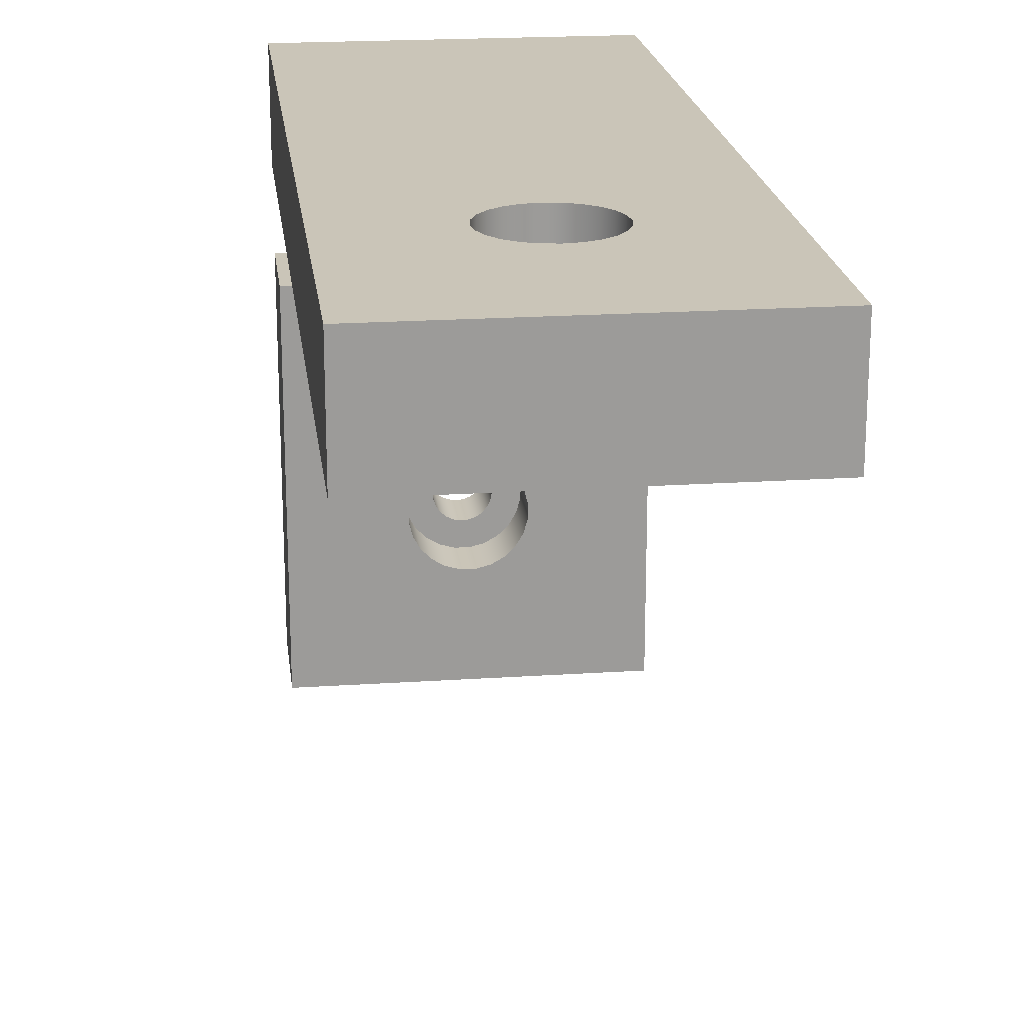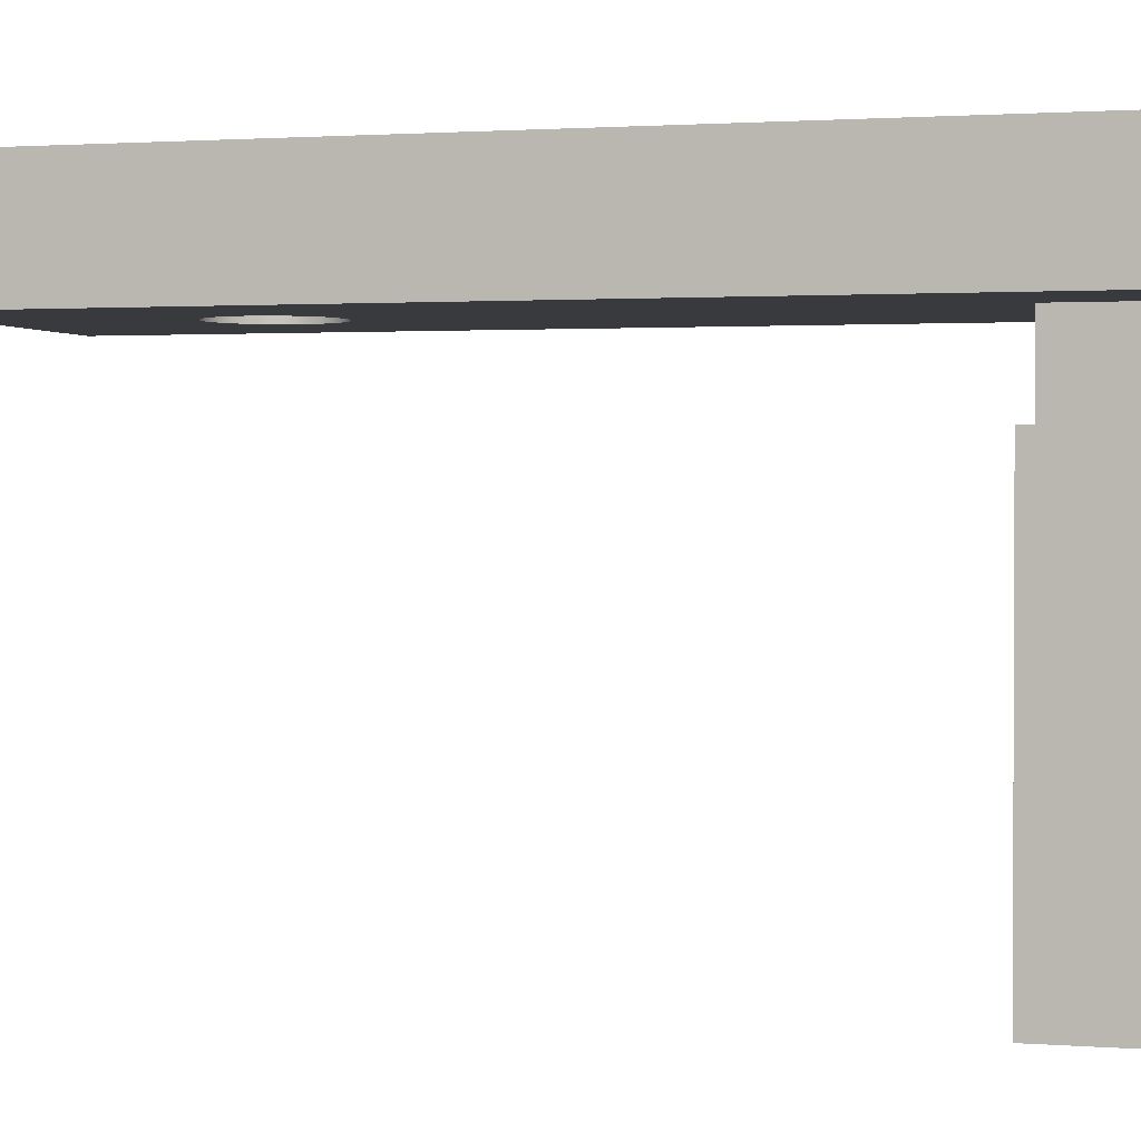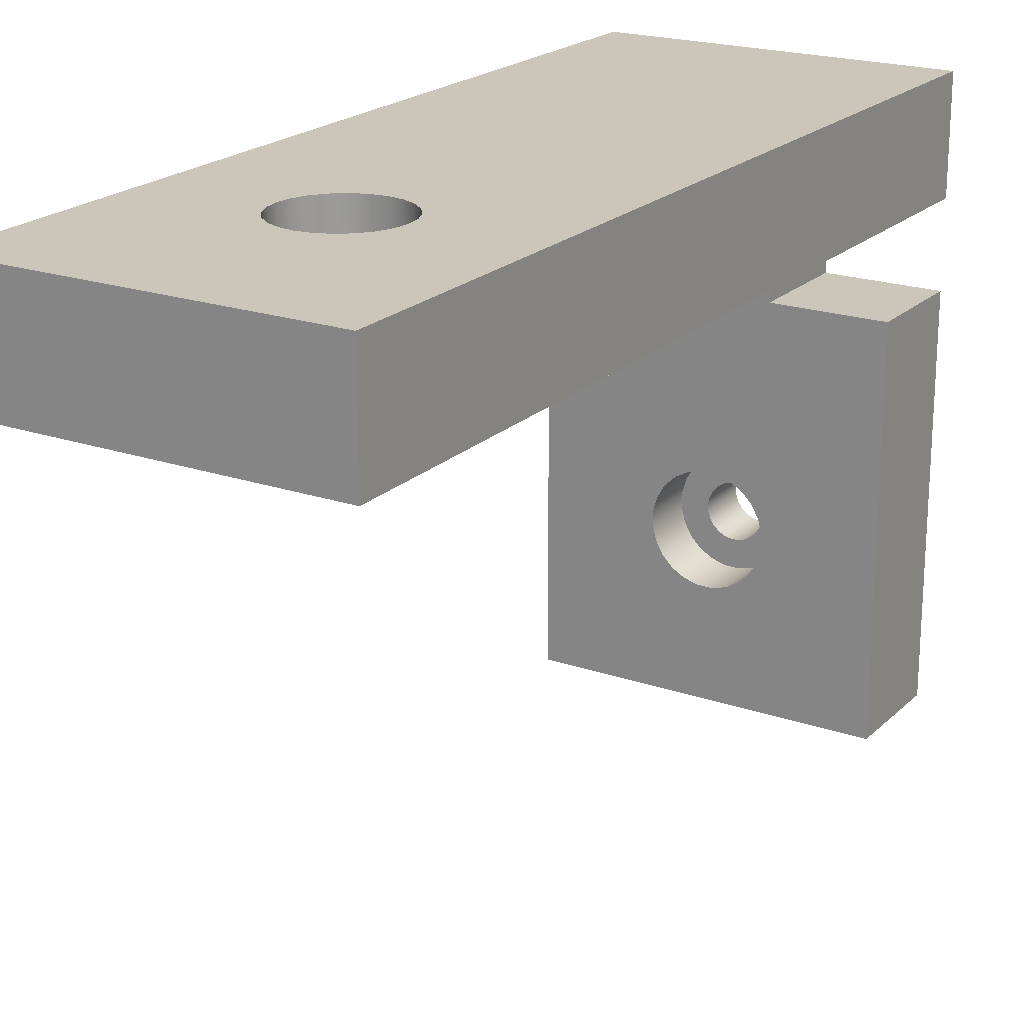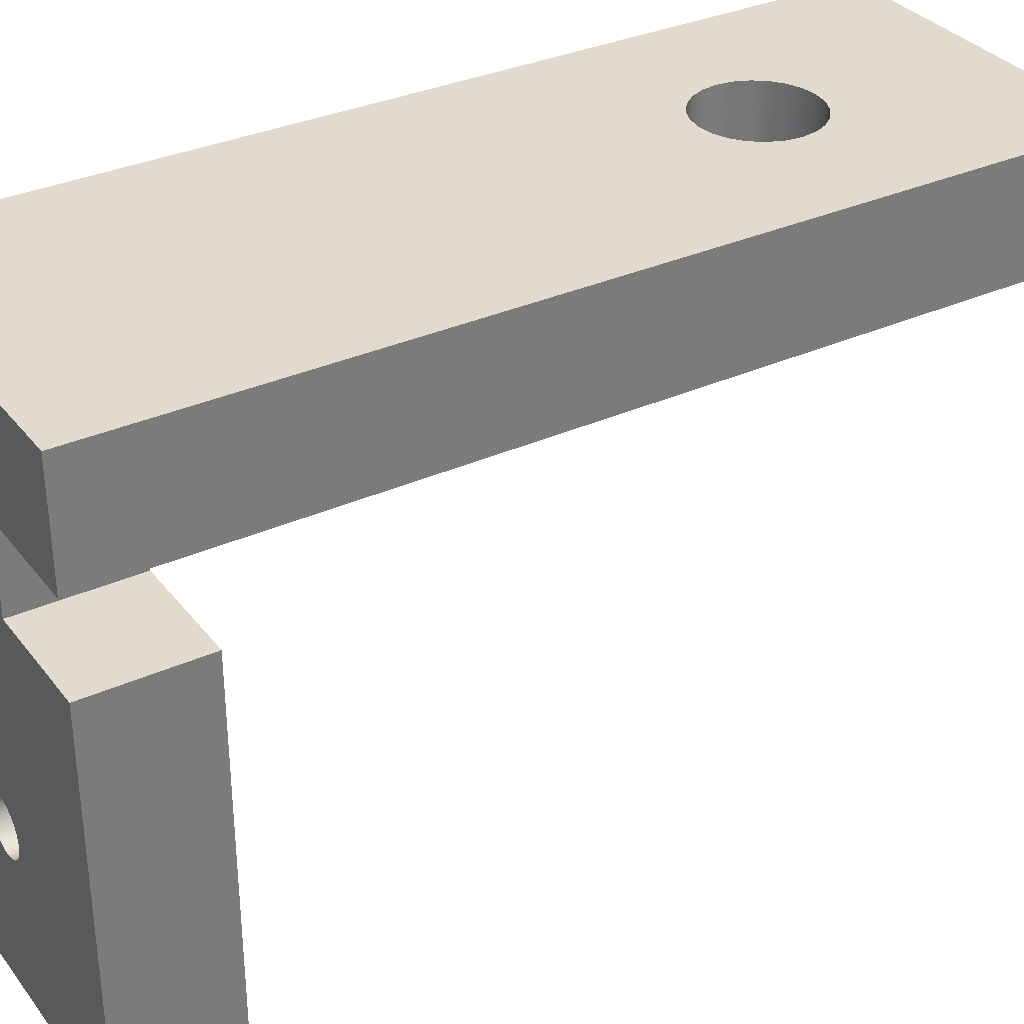
<metadata>
{"format":"obj","ext":"obj","renderer":"f3d","projection":"perspective","resolution":1024,"background":"white","views":[{"elev":20.5,"azim":-6.9,"up":"+Y"},{"elev":1.4,"azim":105.1,"up":"+Y"},{"elev":20.8,"azim":31.8,"up":"+Y"},{"elev":33.3,"azim":-121.8,"up":"+Y"}]}
</metadata>
<code>
o Group14/mesh13/mesh13-geometry#mesh13-geometry
v 0.2828 0.9201 -0.1438
v 0.2785 0.935 -0.1438
v 0.2828 0.935 -0.1438
v 0.2743 0.935 -0.1438
v 0.2828 0.935 -0.1395
v 0.2772 0.9272 -0.1438
v 0.2743 0.9382 -0.1438
v 0.2785 0.935 -0.1395
v 0.2828 0.9201 -0.1395
v 0.2774 0.9269 -0.1438
v 0.27 0.935 -0.1438
v 0.2785 0.9382 -0.1438
v 0.2743 0.935 -0.1395
v 0.2785 0.9382 -0.1395
v 0.2751 0.9282 -0.1395
v 0.2781 0.9277 -0.1395
v 0.27 0.9201 -0.1438
v 0.2775 0.9267 -0.1438
v 0.2774 0.9269 -0.1416
v 0.277 0.9273 -0.1438
v 0.27 0.9382 -0.1438
v 0.2743 0.9382 -0.1395
v 0.2747 0.9278 -0.1395
v 0.2756 0.9284 -0.1395
v 0.2777 0.9281 -0.1395
v 0.2784 0.9272 -0.1395
v 0.27 0.9201 -0.1395
v 0.2763 0.9254 -0.1438
v 0.2775 0.9264 -0.1438
v 0.2772 0.9272 -0.1416
v 0.277 0.9273 -0.1416
v 0.2768 0.9275 -0.1438
v 0.27 0.935 -0.1395
v 0.2828 0.9382 -0.1438
v 0.27 0.9382 -0.1096
v 0.2743 0.9382 -0.1182
v 0.2751 0.9282 -0.1416
v 0.2756 0.9284 -0.1416
v 0.2762 0.9286 -0.1395
v 0.2773 0.9284 -0.1395
v 0.2781 0.9277 -0.1416
v 0.2785 0.9267 -0.1395
v 0.2767 0.9243 -0.1395
v 0.2761 0.9254 -0.1438
v 0.2766 0.9254 -0.1438
v 0.2774 0.9261 -0.1438
v 0.2775 0.9264 -0.1416
v 0.2775 0.9267 -0.1416
v 0.2785 0.9267 -0.1416
v 0.2768 0.9275 -0.1416
v 0.2765 0.9275 -0.1438
v 0.27 0.9424 -0.1438
v 0.2785 0.9382 -0.1182
v 0.2744 0.9382 -0.1187
v 0.2745 0.9273 -0.1395
v 0.2747 0.9278 -0.1416
v 0.2762 0.9286 -0.1416
v 0.2767 0.9286 -0.1395
v 0.2773 0.9284 -0.1416
v 0.2777 0.9281 -0.1416
v 0.2784 0.9272 -0.1416
v 0.2785 0.9261 -0.1395
v 0.2755 0.927 -0.1438
v 0.2772 0.9245 -0.1395
v 0.2761 0.9243 -0.1395
v 0.2758 0.9256 -0.1438
v 0.2761 0.9254 -0.1416
v 0.2769 0.9255 -0.1438
v 0.2766 0.9254 -0.1416
v 0.2773 0.9259 -0.1438
v 0.2774 0.9261 -0.1416
v 0.2765 0.9275 -0.1416
v 0.2762 0.9275 -0.1438
v 0.2828 0.9424 -0.1438
v 0.2744 0.9382 -0.1176
v 0.27 0.9424 -0.1096
v 0.2828 0.9382 -0.1096
v 0.2785 0.9382 -0.1187
v 0.2746 0.9382 -0.1192
v 0.2743 0.9424 -0.1182
v 0.2743 0.9268 -0.1395
v 0.2745 0.9273 -0.1416
v 0.2767 0.9286 -0.1416
v 0.2784 0.9256 -0.1395
v 0.2757 0.9273 -0.1438
v 0.2754 0.9268 -0.1438
v 0.2777 0.9247 -0.1395
v 0.2767 0.9243 -0.1416
v 0.2756 0.9245 -0.1395
v 0.2761 0.9243 -0.1416
v 0.2756 0.9258 -0.1438
v 0.2758 0.9256 -0.1416
v 0.2763 0.9254 -0.1416
v 0.2771 0.9256 -0.1438
v 0.2769 0.9255 -0.1416
v 0.2773 0.9259 -0.1416
v 0.2785 0.9261 -0.1416
v 0.2762 0.9275 -0.1416
v 0.2759 0.9274 -0.1438
v 0.2744 0.9424 -0.1187
v 0.2828 0.9424 -0.1096
v 0.2744 0.9424 -0.1176
v 0.2746 0.9382 -0.1171
v 0.2785 0.9382 -0.1176
v 0.2783 0.9382 -0.1192
v 0.2785 0.9424 -0.1187
v 0.2749 0.9382 -0.1197
v 0.2743 0.9262 -0.1395
v 0.2743 0.9268 -0.1416
v 0.2781 0.9251 -0.1395
v 0.2757 0.9273 -0.1416
v 0.2755 0.927 -0.1416
v 0.2754 0.9265 -0.1438
v 0.2772 0.9245 -0.1416
v 0.2751 0.9248 -0.1395
v 0.2756 0.9245 -0.1416
v 0.2755 0.926 -0.1438
v 0.2747 0.9252 -0.1416
v 0.2781 0.9251 -0.1416
v 0.2784 0.9256 -0.1416
v 0.2759 0.9274 -0.1416
v 0.2746 0.9424 -0.1192
v 0.2785 0.9424 -0.1182
v 0.2746 0.9424 -0.1171
v 0.2749 0.9382 -0.1167
v 0.2749 0.9424 -0.1167
v 0.2783 0.9382 -0.1171
v 0.2779 0.9382 -0.1197
v 0.2783 0.9424 -0.1192
v 0.2753 0.9382 -0.12
v 0.2744 0.9257 -0.1395
v 0.2743 0.9262 -0.1416
v 0.2754 0.9268 -0.1416
v 0.2754 0.9262 -0.1438
v 0.2777 0.9247 -0.1416
v 0.2747 0.9252 -0.1395
v 0.2751 0.9248 -0.1416
v 0.2755 0.926 -0.1416
v 0.2756 0.9258 -0.1416
v 0.2744 0.9257 -0.1416
v 0.2771 0.9256 -0.1416
v 0.2749 0.9424 -0.1197
v 0.2785 0.9424 -0.1176
v 0.2753 0.9424 -0.1163
v 0.2779 0.9382 -0.1167
v 0.2775 0.9382 -0.12
v 0.2779 0.9424 -0.1197
v 0.2759 0.9382 -0.1202
v 0.2753 0.9424 -0.12
v 0.2754 0.9265 -0.1416
v 0.2754 0.9262 -0.1416
v 0.2783 0.9424 -0.1171
v 0.2753 0.9382 -0.1163
v 0.2759 0.9424 -0.1161
v 0.2775 0.9382 -0.1163
v 0.277 0.9382 -0.1202
v 0.2764 0.9382 -0.1203
v 0.2759 0.9424 -0.1202
v 0.2779 0.9424 -0.1167
v 0.2759 0.9382 -0.1161
v 0.2764 0.9424 -0.116
v 0.277 0.9382 -0.1161
v 0.2775 0.9424 -0.1163
v 0.2775 0.9424 -0.12
v 0.2764 0.9424 -0.1203
v 0.2764 0.9382 -0.116
v 0.277 0.9424 -0.1161
v 0.277 0.9424 -0.1202
f 1 2 3
f 2 1 4
f 3 2 1
f 4 1 2
f 2 5 3
f 3 5 2
f 5 1 3
f 3 1 5
f 4 1 6
f 6 1 4
f 7 2 4
f 4 2 7
f 5 2 8
f 8 2 5
f 1 5 9
f 9 5 1
f 6 1 10
f 10 1 6
f 4 6 11
f 11 6 4
f 2 7 12
f 12 7 2
f 13 7 4
f 4 7 13
f 2 14 8
f 8 14 2
f 8 15 5
f 5 15 8
f 5 16 9
f 9 16 5
f 17 9 1
f 1 9 17
f 10 1 18
f 18 1 10
f 19 6 10
f 10 6 19
f 11 6 20
f 20 6 11
f 11 13 4
f 4 13 11
f 21 12 7
f 7 12 21
f 14 2 12
f 12 2 14
f 7 13 22
f 22 13 7
f 14 13 8
f 8 13 14
f 8 23 15
f 15 23 8
f 5 15 24
f 24 15 5
f 16 5 25
f 25 5 16
f 9 16 26
f 26 16 9
f 9 17 27
f 27 17 9
f 17 28 1
f 1 28 17
f 18 1 29
f 29 1 18
f 18 19 10
f 10 19 18
f 6 19 30
f 30 19 6
f 6 31 20
f 20 31 6
f 11 20 32
f 32 20 11
f 13 11 33
f 33 11 13
f 21 34 12
f 12 34 21
f 7 35 21
f 21 35 7
f 34 14 12
f 12 14 34
f 13 14 22
f 22 14 13
f 36 7 22
f 22 7 36
f 13 27 8
f 8 27 13
f 8 27 23
f 23 27 8
f 23 37 15
f 15 37 23
f 15 38 24
f 24 38 15
f 5 24 39
f 39 24 5
f 25 5 40
f 40 5 25
f 25 41 16
f 16 41 25
f 41 26 16
f 16 26 41
f 9 26 42
f 42 26 9
f 27 11 17
f 17 11 27
f 9 43 27
f 27 43 9
f 17 44 28
f 28 44 17
f 45 1 28
f 28 1 45
f 29 1 46
f 46 1 29
f 47 18 29
f 29 18 47
f 19 18 48
f 48 18 19
f 49 30 19
f 19 30 49
f 31 6 30
f 30 6 31
f 50 20 31
f 31 20 50
f 20 50 32
f 32 50 20
f 11 32 51
f 51 32 11
f 11 27 33
f 33 27 11
f 27 13 33
f 33 13 27
f 52 34 21
f 21 34 52
f 35 7 36
f 36 7 35
f 35 52 21
f 21 52 35
f 14 34 53
f 53 34 14
f 54 22 14
f 14 22 54
f 22 54 36
f 36 54 22
f 23 27 55
f 55 27 23
f 37 23 56
f 56 23 37
f 38 15 37
f 37 15 38
f 57 24 38
f 38 24 57
f 24 57 39
f 39 57 24
f 58 5 39
f 39 5 58
f 40 5 58
f 58 5 40
f 59 25 40
f 40 25 59
f 41 25 60
f 60 25 41
f 26 41 61
f 61 41 26
f 61 42 26
f 26 42 61
f 9 42 62
f 62 42 9
f 11 63 17
f 17 63 11
f 9 64 43
f 43 64 9
f 65 27 43
f 43 27 65
f 17 66 44
f 44 66 17
f 67 28 44
f 44 28 67
f 68 1 45
f 45 1 68
f 28 69 45
f 45 69 28
f 46 1 70
f 70 1 46
f 71 29 46
f 46 29 71
f 18 47 48
f 48 47 18
f 29 71 47
f 47 71 29
f 49 19 48
f 48 19 49
f 61 30 49
f 49 30 61
f 61 31 30
f 30 31 61
f 61 50 31
f 31 50 61
f 72 32 50
f 50 32 72
f 32 72 51
f 51 72 32
f 73 11 51
f 51 11 73
f 34 52 74
f 74 52 34
f 35 36 75
f 75 36 35
f 52 35 76
f 76 35 52
f 77 53 34
f 34 53 77
f 78 14 53
f 53 14 78
f 54 14 79
f 79 14 54
f 54 80 36
f 36 80 54
f 55 27 81
f 81 27 55
f 82 23 55
f 55 23 82
f 23 82 56
f 56 82 23
f 60 37 56
f 56 37 60
f 59 38 37
f 37 38 59
f 38 83 57
f 57 83 38
f 83 39 57
f 57 39 83
f 39 83 58
f 58 83 39
f 83 40 58
f 58 40 83
f 25 59 60
f 60 59 25
f 40 83 59
f 59 83 40
f 60 56 41
f 41 56 60
f 72 61 41
f 41 61 72
f 42 61 49
f 49 61 42
f 49 62 42
f 42 62 49
f 9 62 84
f 84 62 9
f 63 11 85
f 85 11 63
f 17 63 86
f 86 63 17
f 9 87 64
f 64 87 9
f 64 88 43
f 43 88 64
f 89 27 65
f 65 27 89
f 43 90 65
f 65 90 43
f 17 91 66
f 66 91 17
f 92 44 66
f 66 44 92
f 28 67 93
f 93 67 28
f 44 92 67
f 67 92 44
f 94 1 68
f 68 1 94
f 45 95 68
f 68 95 45
f 69 28 93
f 93 28 69
f 95 45 69
f 69 45 95
f 70 1 94
f 94 1 70
f 96 46 70
f 70 46 96
f 46 96 71
f 71 96 46
f 97 48 47
f 47 48 97
f 97 47 71
f 71 47 97
f 49 48 97
f 97 48 49
f 61 72 50
f 50 72 61
f 98 51 72
f 72 51 98
f 99 11 73
f 73 11 99
f 51 98 73
f 73 98 51
f 52 100 74
f 74 100 52
f 101 34 74
f 74 34 101
f 36 102 75
f 75 102 36
f 35 75 103
f 103 75 35
f 35 101 76
f 76 101 35
f 76 102 52
f 52 102 76
f 77 104 53
f 53 104 77
f 34 101 77
f 77 101 34
f 105 14 78
f 78 14 105
f 53 106 78
f 78 106 53
f 79 14 107
f 107 14 79
f 79 100 54
f 54 100 79
f 80 54 100
f 100 54 80
f 102 36 80
f 80 36 102
f 81 27 108
f 108 27 81
f 109 55 81
f 81 55 109
f 55 109 82
f 82 109 55
f 41 56 82
f 82 56 41
f 59 37 60
f 60 37 59
f 83 38 59
f 59 38 83
f 41 98 72
f 72 98 41
f 62 49 97
f 97 49 62
f 97 84 62
f 62 84 97
f 9 84 110
f 110 84 9
f 85 11 99
f 99 11 85
f 111 63 85
f 85 63 111
f 112 86 63
f 63 86 112
f 17 86 113
f 113 86 17
f 9 110 87
f 87 110 9
f 87 114 64
f 64 114 87
f 88 64 114
f 114 64 88
f 90 43 88
f 88 43 90
f 115 27 89
f 89 27 115
f 65 116 89
f 89 116 65
f 116 65 90
f 90 65 116
f 17 117 91
f 91 117 17
f 91 92 66
f 66 92 91
f 67 118 93
f 93 118 67
f 92 118 67
f 67 118 92
f 95 94 68
f 68 94 95
f 119 69 93
f 93 69 119
f 119 95 69
f 69 95 119
f 94 96 70
f 70 96 94
f 120 71 96
f 96 71 120
f 97 71 120
f 120 71 97
f 73 121 99
f 99 121 73
f 121 73 98
f 98 73 121
f 100 52 80
f 80 52 100
f 74 100 122
f 122 100 74
f 74 123 101
f 101 123 74
f 124 75 102
f 102 75 124
f 75 124 103
f 103 124 75
f 35 103 125
f 125 103 35
f 101 35 77
f 77 35 101
f 126 76 101
f 101 76 126
f 102 76 124
f 124 76 102
f 52 102 80
f 80 102 52
f 77 127 104
f 104 127 77
f 104 123 53
f 53 123 104
f 128 14 105
f 105 14 128
f 78 129 105
f 105 129 78
f 106 53 123
f 123 53 106
f 129 78 106
f 106 78 129
f 107 14 130
f 130 14 107
f 107 122 79
f 79 122 107
f 100 79 122
f 122 79 100
f 108 27 131
f 131 27 108
f 132 81 108
f 108 81 132
f 81 132 109
f 109 132 81
f 111 82 109
f 109 82 111
f 41 82 98
f 98 82 41
f 84 97 120
f 120 97 84
f 84 119 110
f 110 119 84
f 99 111 85
f 85 111 99
f 63 111 112
f 112 111 63
f 86 112 133
f 133 112 86
f 133 113 86
f 86 113 133
f 17 113 134
f 134 113 17
f 110 135 87
f 87 135 110
f 114 87 135
f 135 87 114
f 114 90 88
f 88 90 114
f 136 27 115
f 115 27 136
f 89 137 115
f 115 137 89
f 137 89 116
f 116 89 137
f 114 116 90
f 90 116 114
f 17 134 117
f 117 134 17
f 138 91 117
f 117 91 138
f 92 91 139
f 139 91 92
f 119 93 118
f 118 93 119
f 92 140 118
f 118 140 92
f 94 95 141
f 141 95 94
f 120 95 119
f 119 95 120
f 96 94 141
f 141 94 96
f 120 96 141
f 141 96 120
f 111 99 121
f 121 99 111
f 98 82 121
f 121 82 98
f 74 122 142
f 142 122 74
f 74 106 123
f 123 106 74
f 143 101 123
f 123 101 143
f 126 103 124
f 124 103 126
f 103 126 125
f 125 126 103
f 35 125 77
f 77 125 35
f 124 76 126
f 126 76 124
f 126 101 144
f 144 101 126
f 77 145 127
f 127 145 77
f 127 143 104
f 104 143 127
f 123 104 143
f 143 104 123
f 146 14 128
f 128 14 146
f 105 147 128
f 128 147 105
f 147 105 129
f 129 105 147
f 74 129 106
f 106 129 74
f 130 14 148
f 148 14 130
f 149 107 130
f 130 107 149
f 122 107 142
f 142 107 122
f 131 27 136
f 136 27 131
f 140 108 131
f 131 108 140
f 108 140 132
f 132 140 108
f 150 109 132
f 132 109 150
f 121 82 111
f 111 82 121
f 111 109 112
f 112 109 111
f 119 84 120
f 120 84 119
f 135 110 119
f 119 110 135
f 112 109 133
f 133 109 112
f 113 133 150
f 150 133 113
f 113 151 134
f 134 151 113
f 135 116 114
f 114 116 135
f 137 136 115
f 115 136 137
f 135 137 116
f 116 137 135
f 151 117 134
f 134 117 151
f 91 138 139
f 139 138 91
f 117 151 138
f 138 151 117
f 139 140 92
f 92 140 139
f 119 118 137
f 137 118 119
f 131 118 140
f 140 118 131
f 120 141 95
f 95 141 120
f 74 142 149
f 149 142 74
f 152 101 143
f 143 101 152
f 126 153 125
f 125 153 126
f 77 125 153
f 153 125 77
f 144 101 154
f 154 101 144
f 153 126 144
f 144 126 153
f 77 155 145
f 145 155 77
f 145 152 127
f 127 152 145
f 143 127 152
f 152 127 143
f 156 14 146
f 146 14 156
f 147 146 128
f 128 146 147
f 74 147 129
f 129 147 74
f 148 14 157
f 157 14 148
f 158 130 148
f 148 130 158
f 107 149 142
f 142 149 107
f 130 158 149
f 149 158 130
f 118 131 136
f 136 131 118
f 138 132 140
f 140 132 138
f 133 109 150
f 150 109 133
f 150 132 151
f 151 132 150
f 119 137 135
f 135 137 119
f 151 113 150
f 150 113 151
f 136 137 118
f 118 137 136
f 138 140 139
f 139 140 138
f 151 132 138
f 138 132 151
f 74 149 158
f 158 149 74
f 159 101 152
f 152 101 159
f 77 153 160
f 160 153 77
f 154 101 161
f 161 101 154
f 160 144 154
f 154 144 160
f 144 160 153
f 153 160 144
f 77 162 155
f 155 162 77
f 163 145 155
f 155 145 163
f 152 145 159
f 159 145 152
f 157 14 156
f 156 14 157
f 164 156 146
f 146 156 164
f 146 147 164
f 164 147 146
f 74 164 147
f 147 164 74
f 165 148 157
f 157 148 165
f 148 165 158
f 158 165 148
f 74 158 165
f 165 158 74
f 163 101 159
f 159 101 163
f 77 160 166
f 166 160 77
f 161 101 167
f 167 101 161
f 166 154 161
f 161 154 166
f 154 166 160
f 160 166 154
f 77 166 162
f 162 166 77
f 167 155 162
f 162 155 167
f 145 163 159
f 159 163 145
f 155 167 163
f 163 167 155
f 168 157 156
f 156 157 168
f 156 164 168
f 168 164 156
f 74 168 164
f 164 168 74
f 157 168 165
f 165 168 157
f 74 165 168
f 168 165 74
f 167 101 163
f 163 101 167
f 162 161 167
f 167 161 162
f 161 162 166
f 166 162 161

</code>
